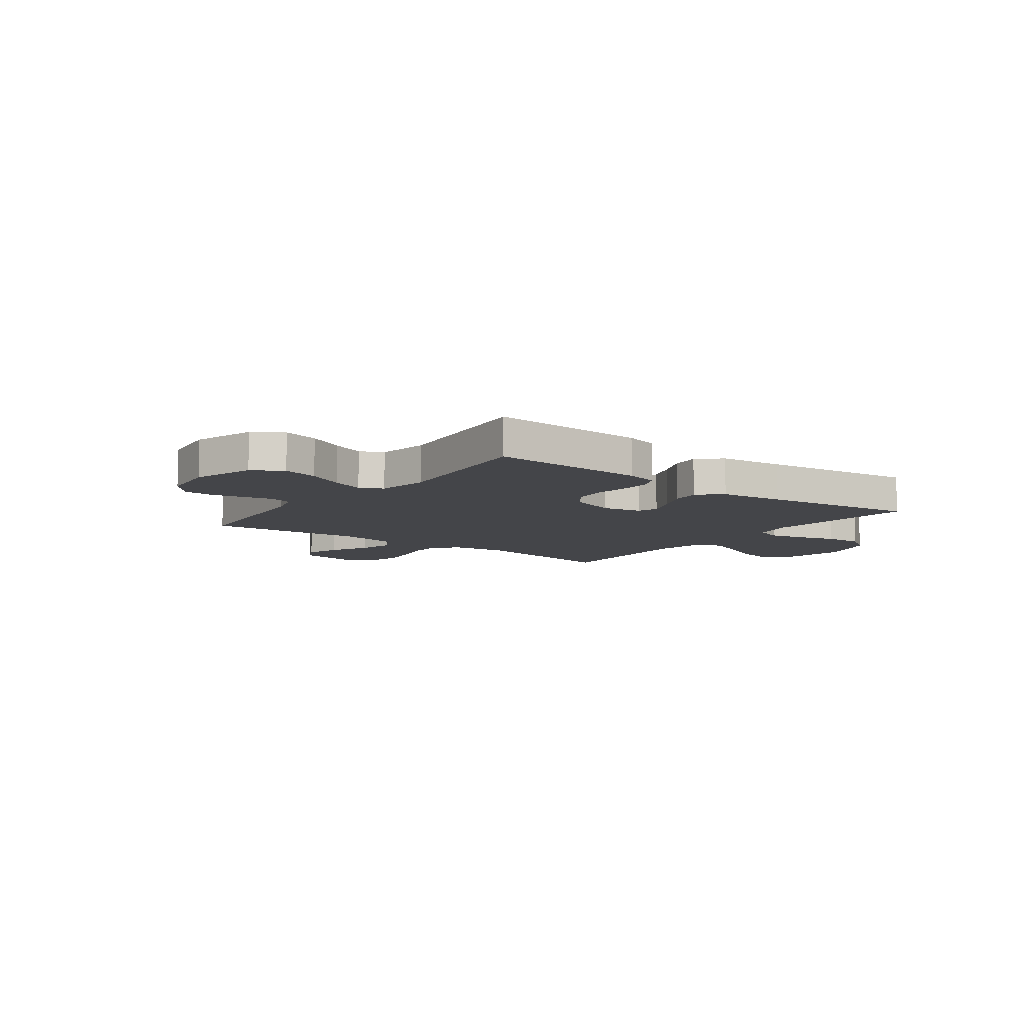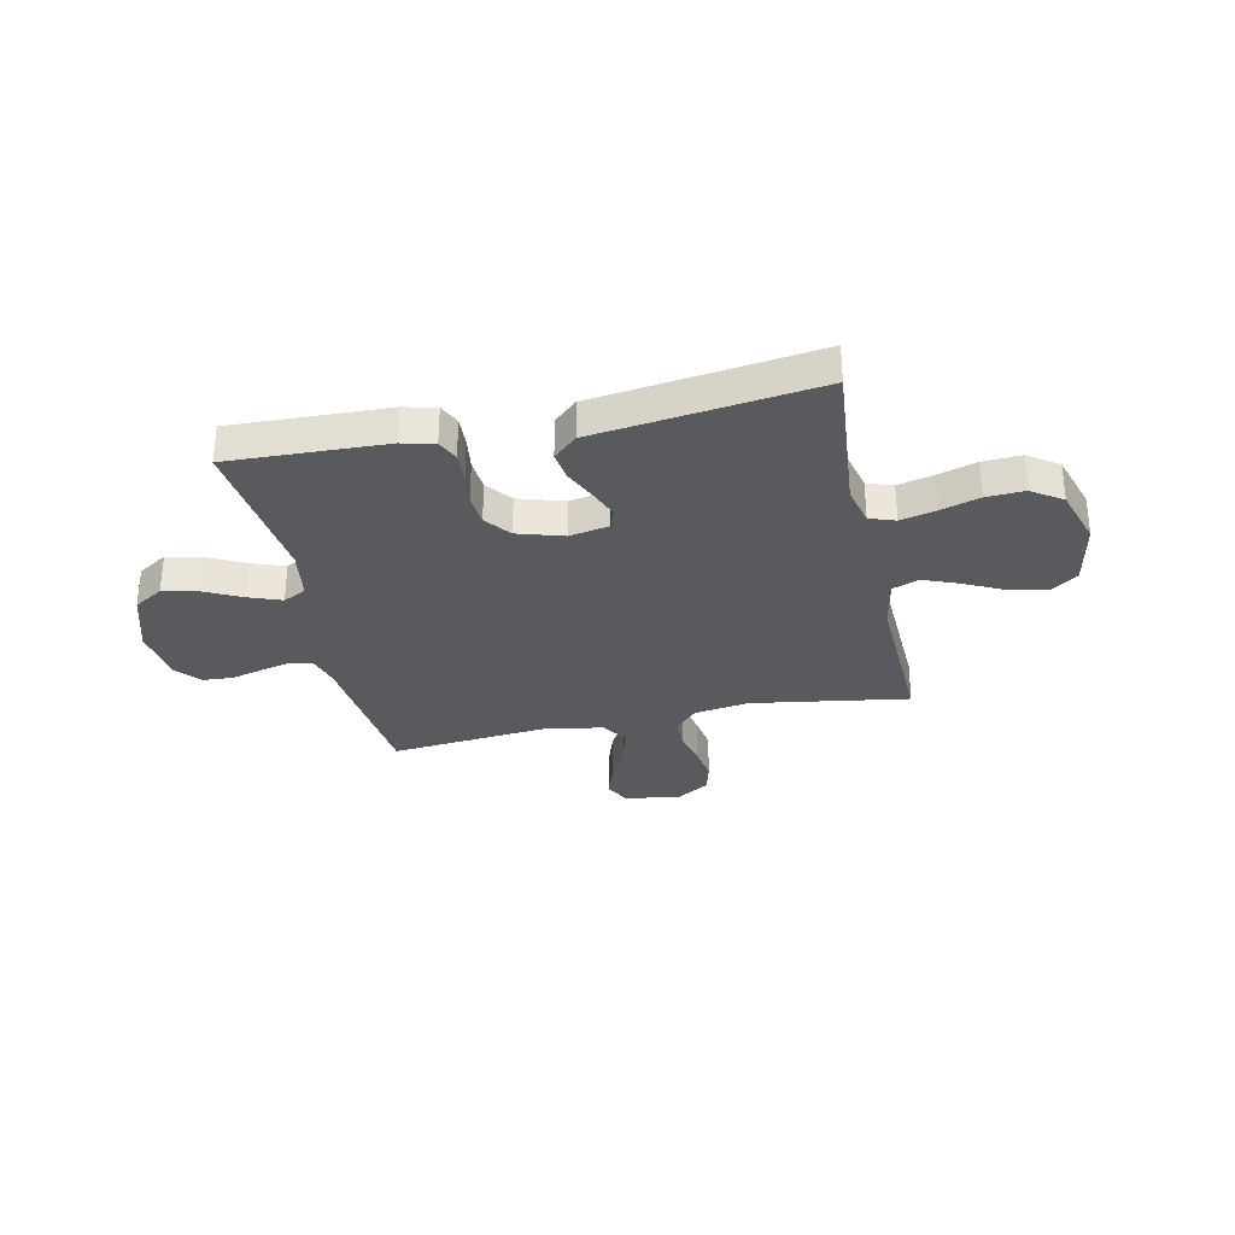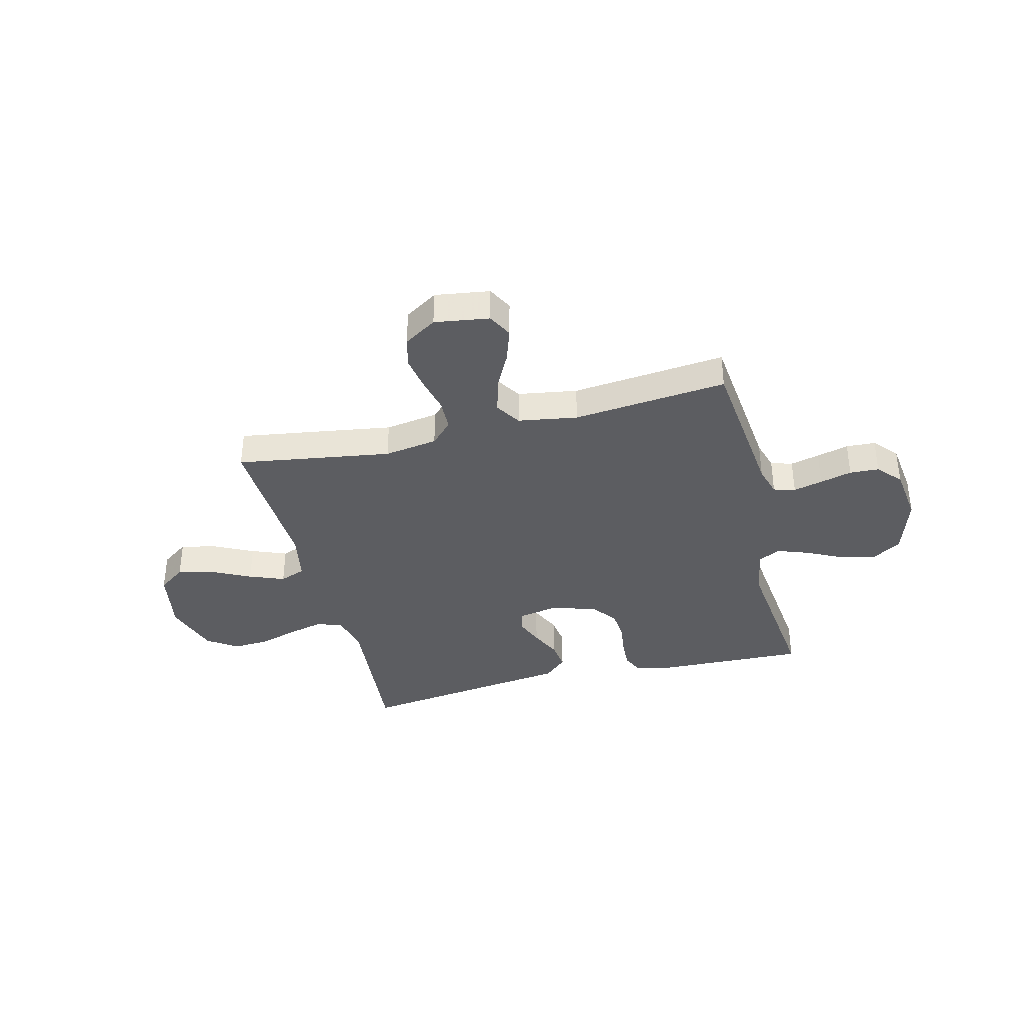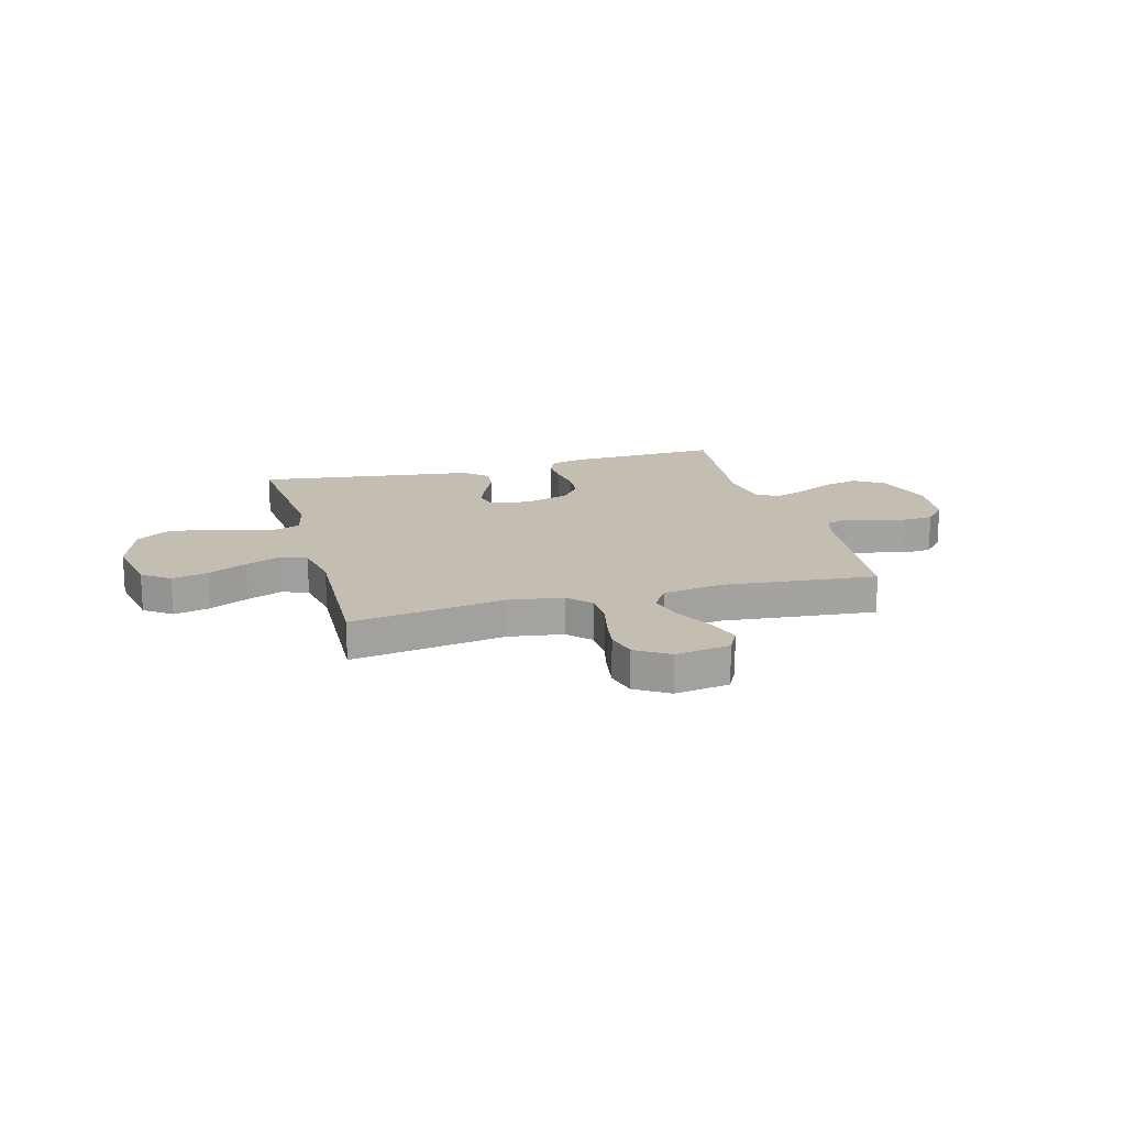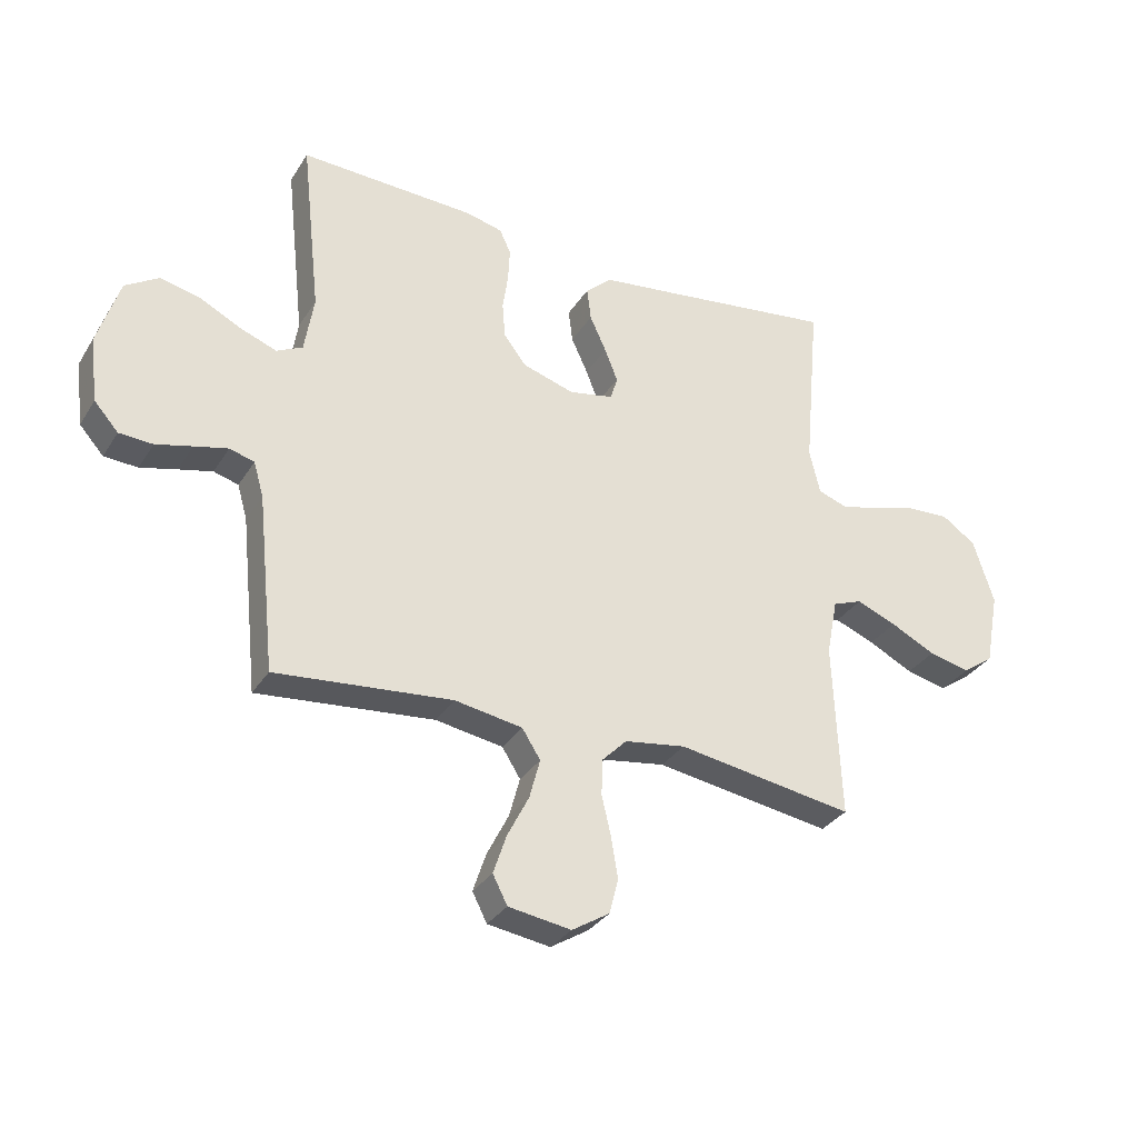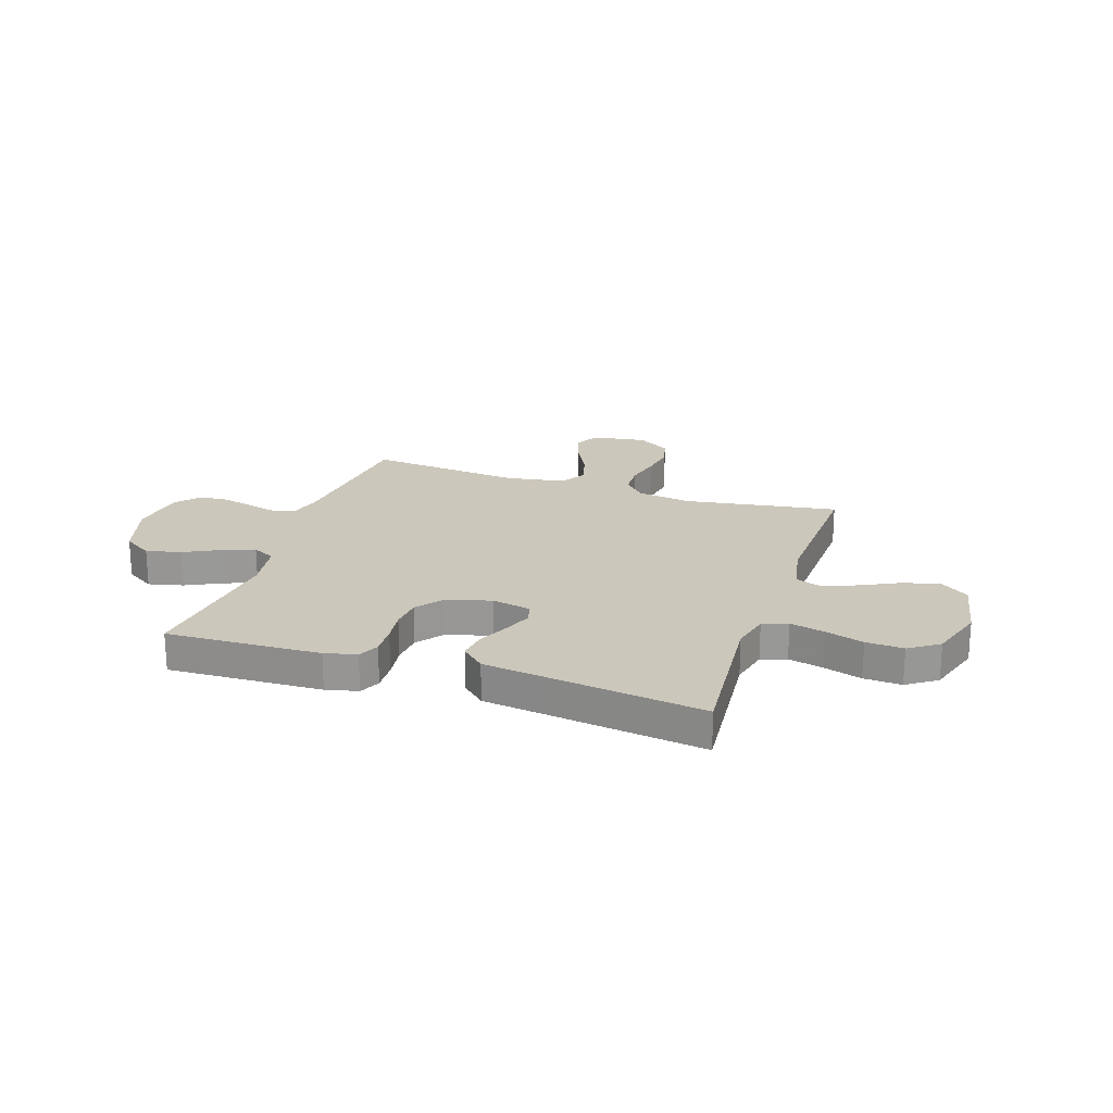
<metadata>
{"format":"obj","ext":"obj","renderer":"f3d","projection":"perspective","resolution":1024,"background":"white","views":[{"elev":-9.0,"azim":-37.1,"up":"+Y"},{"elev":-31.1,"azim":12.1,"up":"+Y"},{"elev":-37.0,"azim":-165.8,"up":"+Y"},{"elev":17.2,"azim":164.7,"up":"+Y"},{"elev":-32.1,"azim":-27.2,"up":"+Z"},{"elev":21.6,"azim":18.4,"up":"+Y"}]}
</metadata>
<code>
v 0.5 0.07 0.5
v 0.473 0.07 0.2
v 0.491 0.07 0.124
v 0.54 0.07 0.107
v 0.607 0.07 0.123
v 0.682 0.07 0.146
v 0.755 0.07 0.15
v 0.813 0.07 0.11
v 0.848 0.07 0
v 0.824 0.07 -0.127
v 0.771 0.07 -0.165
v 0.701 0.07 -0.149
v 0.625 0.07 -0.111
v 0.557 0.07 -0.084
v 0.507 0.07 -0.103
v 0.488 0.07 -0.2
v 0.5 0.07 -0.5
v 0.2 0.07 -0.453
v 0.096 0.07 -0.469
v 0.054 0.07 -0.512
v 0.052 0.07 -0.573
v 0.068 0.07 -0.642
v 0.079 0.07 -0.71
v 0.064 0.07 -0.769
v 0 0.07 -0.809
v -0.106 0.07 -0.793
v -0.131 0.07 -0.745
v -0.109 0.07 -0.679
v -0.072 0.07 -0.606
v -0.054 0.07 -0.539
v -0.085 0.07 -0.49
v -0.2 0.07 -0.471
v -0.5 0.07 -0.5
v -0.531 0.07 -0.2
v -0.548 0.07 -0.141
v -0.59 0.07 -0.129
v -0.647 0.07 -0.143
v -0.709 0.07 -0.159
v -0.766 0.07 -0.156
v -0.807 0.07 -0.11
v -0.821 0.07 0
v -0.784 0.07 0.118
v -0.727 0.07 0.154
v -0.659 0.07 0.138
v -0.589 0.07 0.103
v -0.527 0.07 0.08
v -0.483 0.07 0.102
v -0.467 0.07 0.2
v -0.5 0.07 0.5
v -0.2 0.07 0.489
v -0.138 0.07 0.474
v -0.119 0.07 0.433
v -0.122 0.07 0.375
v -0.131 0.07 0.312
v -0.126 0.07 0.251
v -0.088 0.07 0.202
v 0 0.07 0.175
v 0.076 0.07 0.19
v 0.088 0.07 0.23
v 0.066 0.07 0.286
v 0.038 0.07 0.347
v 0.031 0.07 0.403
v 0.076 0.07 0.444
v 0.2 0.07 0.46
v 0.5 0 0.5
v 0.473 0 0.2
v 0.491 0 0.124
v 0.54 0 0.107
v 0.607 0 0.123
v 0.682 0 0.146
v 0.755 0 0.15
v 0.813 0 0.11
v 0.848 0 0
v 0.824 0 -0.127
v 0.771 0 -0.165
v 0.701 0 -0.149
v 0.625 0 -0.111
v 0.557 0 -0.084
v 0.507 0 -0.103
v 0.488 0 -0.2
v 0.5 0 -0.5
v 0.2 0 -0.453
v 0.096 0 -0.469
v 0.054 0 -0.512
v 0.052 0 -0.573
v 0.068 0 -0.642
v 0.079 0 -0.71
v 0.064 0 -0.769
v 0 0 -0.809
v -0.106 0 -0.793
v -0.131 0 -0.745
v -0.109 0 -0.679
v -0.072 0 -0.606
v -0.054 0 -0.539
v -0.085 0 -0.49
v -0.2 0 -0.471
v -0.5 0 -0.5
v -0.531 0 -0.2
v -0.548 0 -0.141
v -0.59 0 -0.129
v -0.647 0 -0.143
v -0.709 0 -0.159
v -0.766 0 -0.156
v -0.807 0 -0.11
v -0.821 0 0
v -0.784 0 0.118
v -0.727 0 0.154
v -0.659 0 0.138
v -0.589 0 0.103
v -0.527 0 0.08
v -0.483 0 0.102
v -0.467 0 0.2
v -0.5 0 0.5
v -0.2 0 0.489
v -0.138 0 0.474
v -0.119 0 0.433
v -0.122 0 0.375
v -0.131 0 0.312
v -0.126 0 0.251
v -0.088 0 0.202
v 0 0 0.175
v 0.076 0 0.19
v 0.088 0 0.23
v 0.066 0 0.286
v 0.038 0 0.347
v 0.031 0 0.403
v 0.076 0 0.444
v 0.2 0 0.46
f 62 63 64
f 61 62 64
f 60 61 64
f 64 1 2
f 60 64 2
f 59 60 2
f 58 59 2 3
f 57 58 3 4
f 52 53 54
f 51 52 54
f 50 51 54
f 49 50 54
f 48 49 54
f 47 48 54 55
f 46 47 55 56
f 43 44 45
f 42 43 45
f 41 42 45
f 40 41 45
f 39 40 45
f 38 39 45
f 37 38 45
f 36 37 45 46
f 46 56 57
f 36 46 57
f 35 36 57
f 32 33 34
f 35 57 4
f 34 35 4
f 32 34 4
f 31 32 4
f 27 28 29
f 26 27 29
f 25 26 29
f 24 25 29
f 23 24 29
f 22 23 29
f 21 22 29
f 20 21 29 30
f 16 17 18
f 15 16 18 19
f 11 12 13
f 10 11 13
f 9 10 13
f 8 9 13
f 7 8 13
f 6 7 13
f 5 6 13
f 5 13 14
f 31 4 5
f 30 31 5
f 20 30 5
f 19 20 5
f 5 14 15
f 5 15 19
f 128 127 126
f 128 126 125
f 128 125 124
f 66 65 128
f 66 128 124
f 66 124 123
f 67 66 123 122
f 68 67 122 121
f 118 117 116
f 118 116 115
f 118 115 114
f 118 114 113
f 118 113 112
f 119 118 112 111
f 120 119 111 110
f 109 108 107
f 109 107 106
f 109 106 105
f 109 105 104
f 109 104 103
f 109 103 102
f 109 102 101
f 110 109 101 100
f 121 120 110
f 121 110 100
f 121 100 99
f 98 97 96
f 68 121 99
f 68 99 98
f 68 98 96
f 68 96 95
f 93 92 91
f 93 91 90
f 93 90 89
f 93 89 88
f 93 88 87
f 93 87 86
f 93 86 85
f 94 93 85 84
f 82 81 80
f 83 82 80 79
f 77 76 75
f 77 75 74
f 77 74 73
f 77 73 72
f 77 72 71
f 77 71 70
f 77 70 69
f 78 77 69
f 69 68 95
f 69 95 94
f 69 94 84
f 69 84 83
f 79 78 69
f 83 79 69
f 1 65 66 2
f 2 66 67 3
f 3 67 68 4
f 4 68 69 5
f 5 69 70 6
f 6 70 71 7
f 7 71 72 8
f 8 72 73 9
f 9 73 74 10
f 10 74 75 11
f 11 75 76 12
f 12 76 77 13
f 13 77 78 14
f 14 78 79 15
f 15 79 80 16
f 16 80 81 17
f 17 81 82 18
f 18 82 83 19
f 19 83 84 20
f 20 84 85 21
f 21 85 86 22
f 22 86 87 23
f 23 87 88 24
f 24 88 89 25
f 25 89 90 26
f 26 90 91 27
f 27 91 92 28
f 28 92 93 29
f 29 93 94 30
f 30 94 95 31
f 31 95 96 32
f 32 96 97 33
f 33 97 98 34
f 34 98 99 35
f 35 99 100 36
f 36 100 101 37
f 37 101 102 38
f 38 102 103 39
f 39 103 104 40
f 40 104 105 41
f 41 105 106 42
f 42 106 107 43
f 43 107 108 44
f 44 108 109 45
f 45 109 110 46
f 46 110 111 47
f 47 111 112 48
f 48 112 113 49
f 49 113 114 50
f 50 114 115 51
f 51 115 116 52
f 52 116 117 53
f 53 117 118 54
f 54 118 119 55
f 55 119 120 56
f 56 120 121 57
f 57 121 122 58
f 58 122 123 59
f 59 123 124 60
f 60 124 125 61
f 61 125 126 62
f 62 126 127 63
f 63 127 128 64
f 64 128 65 1

</code>
